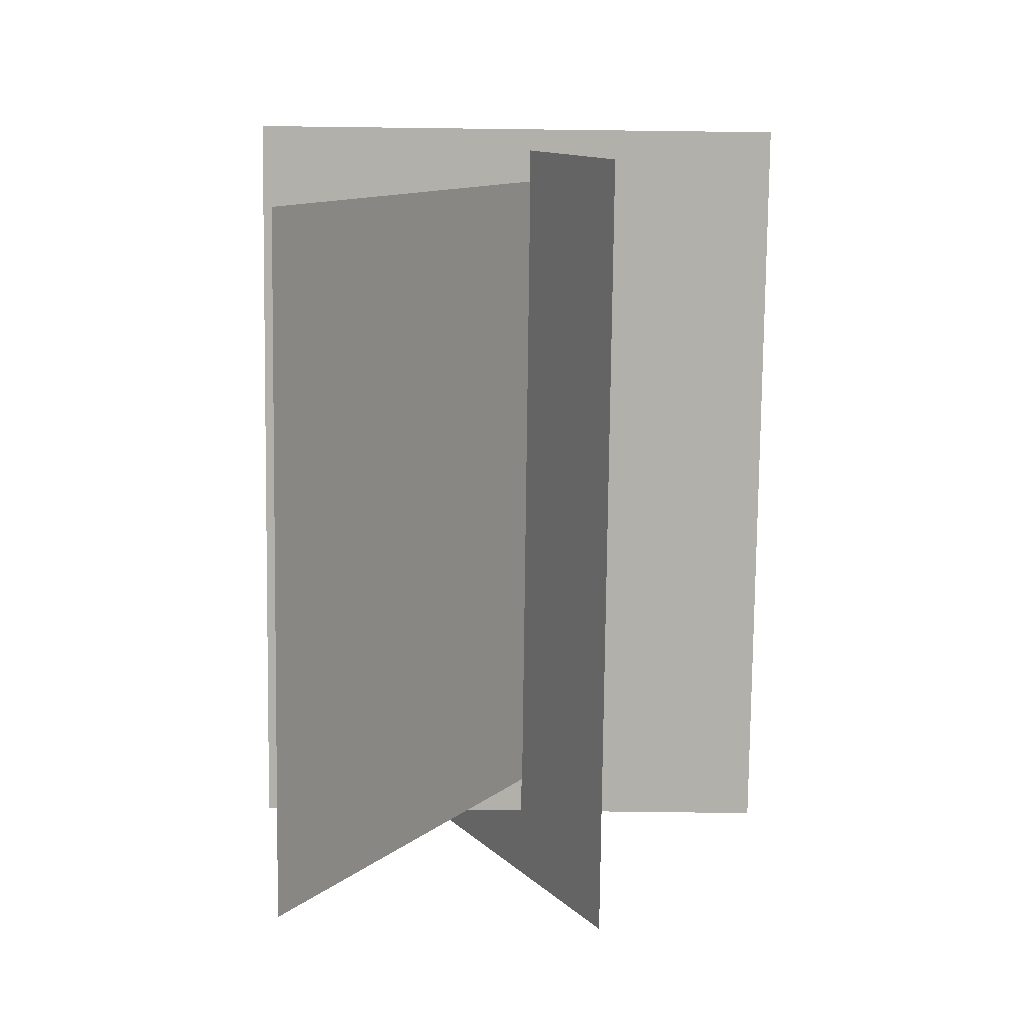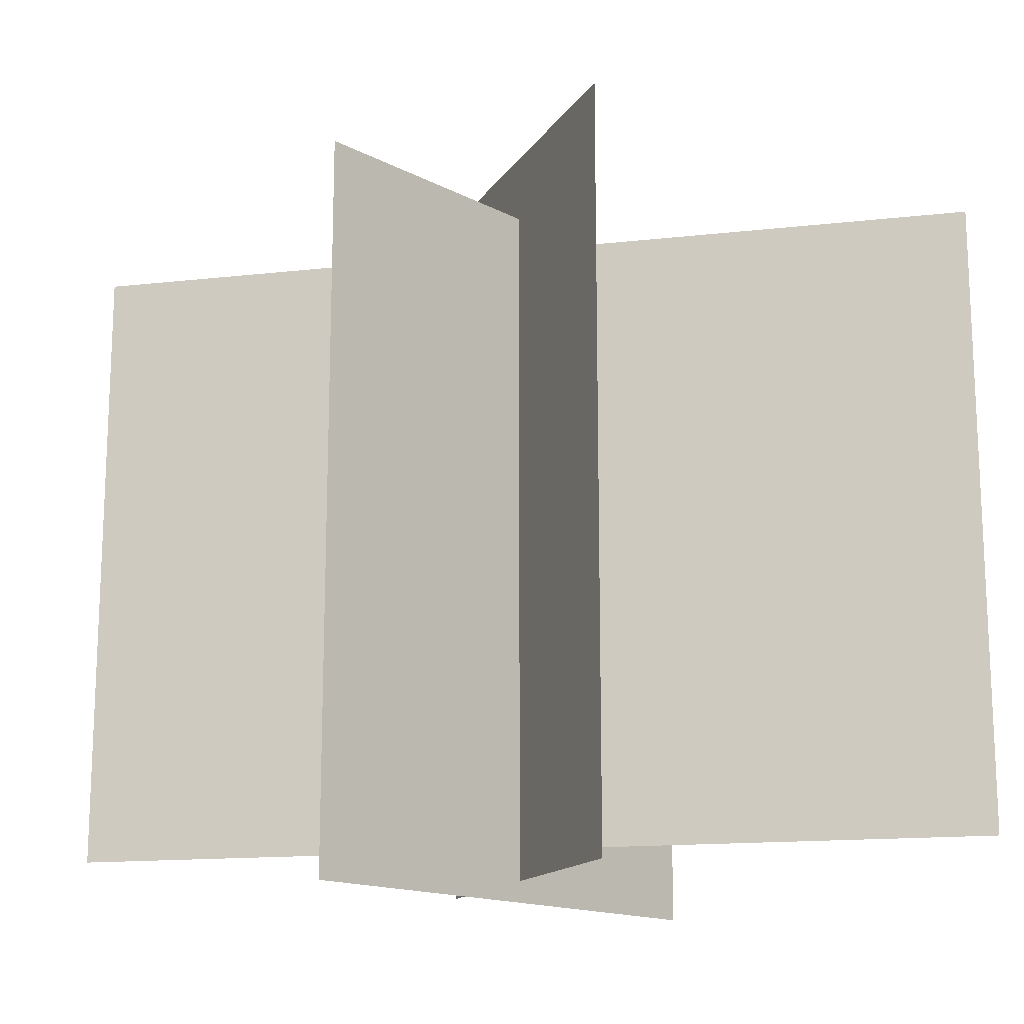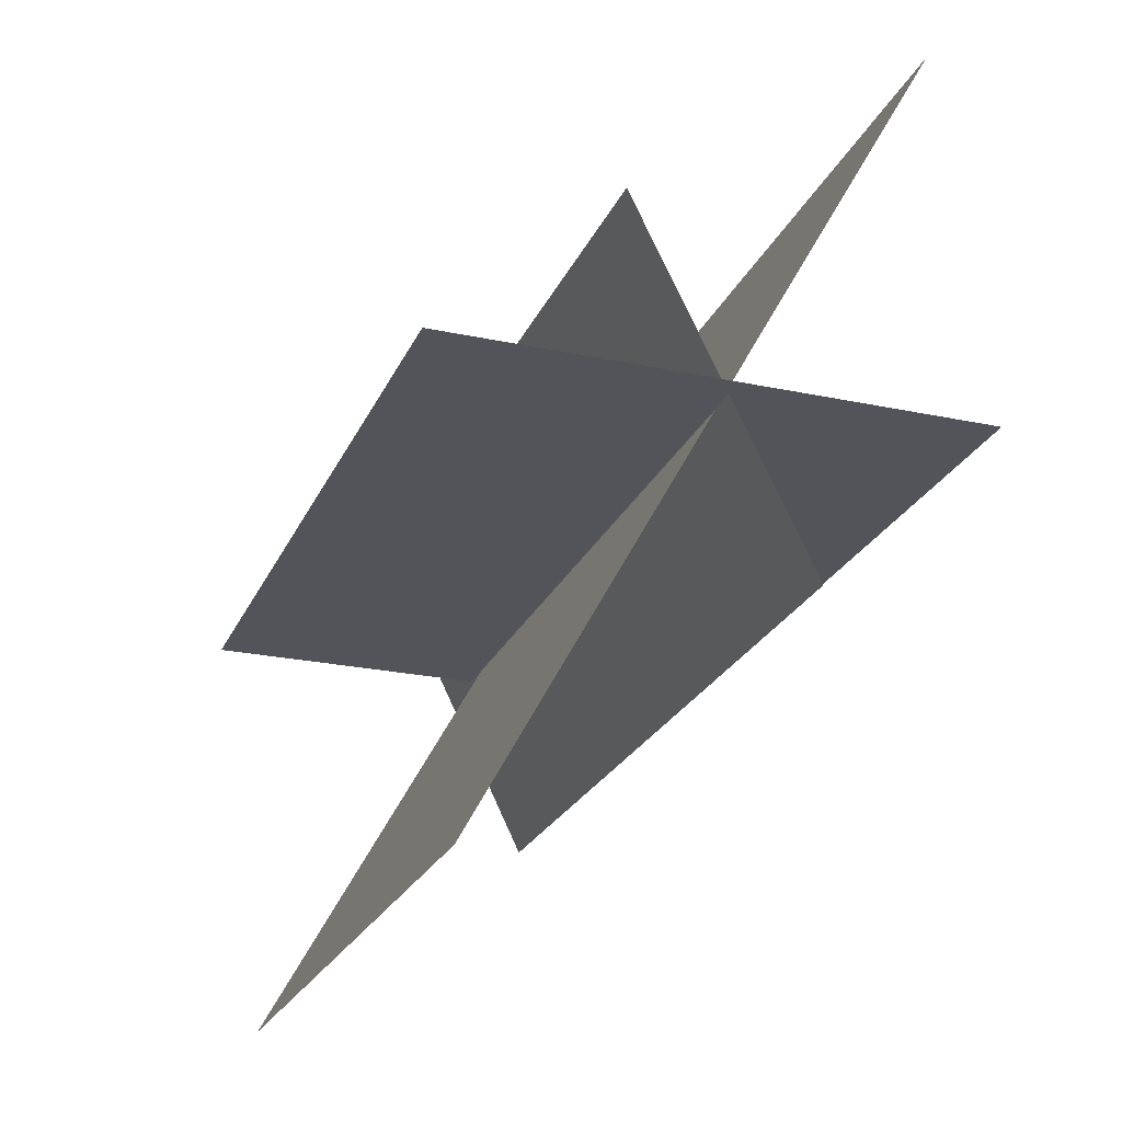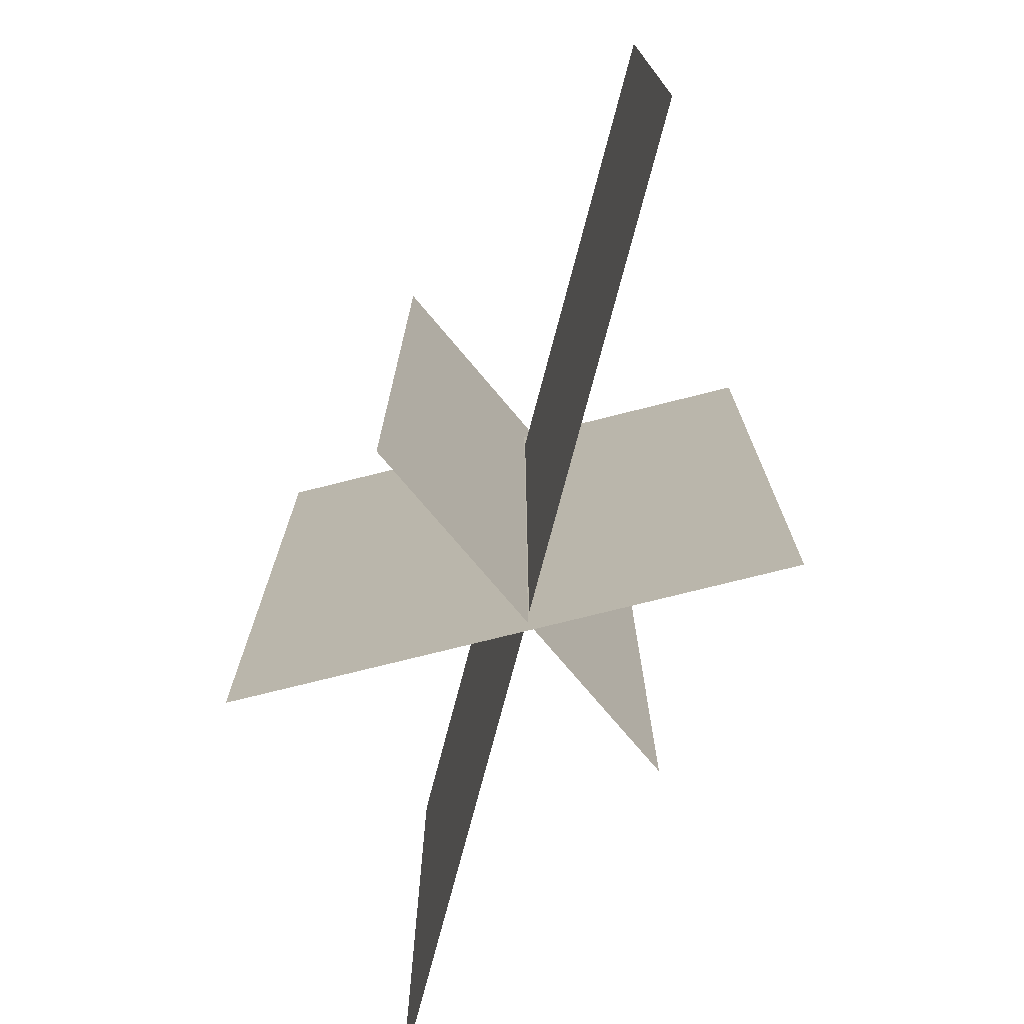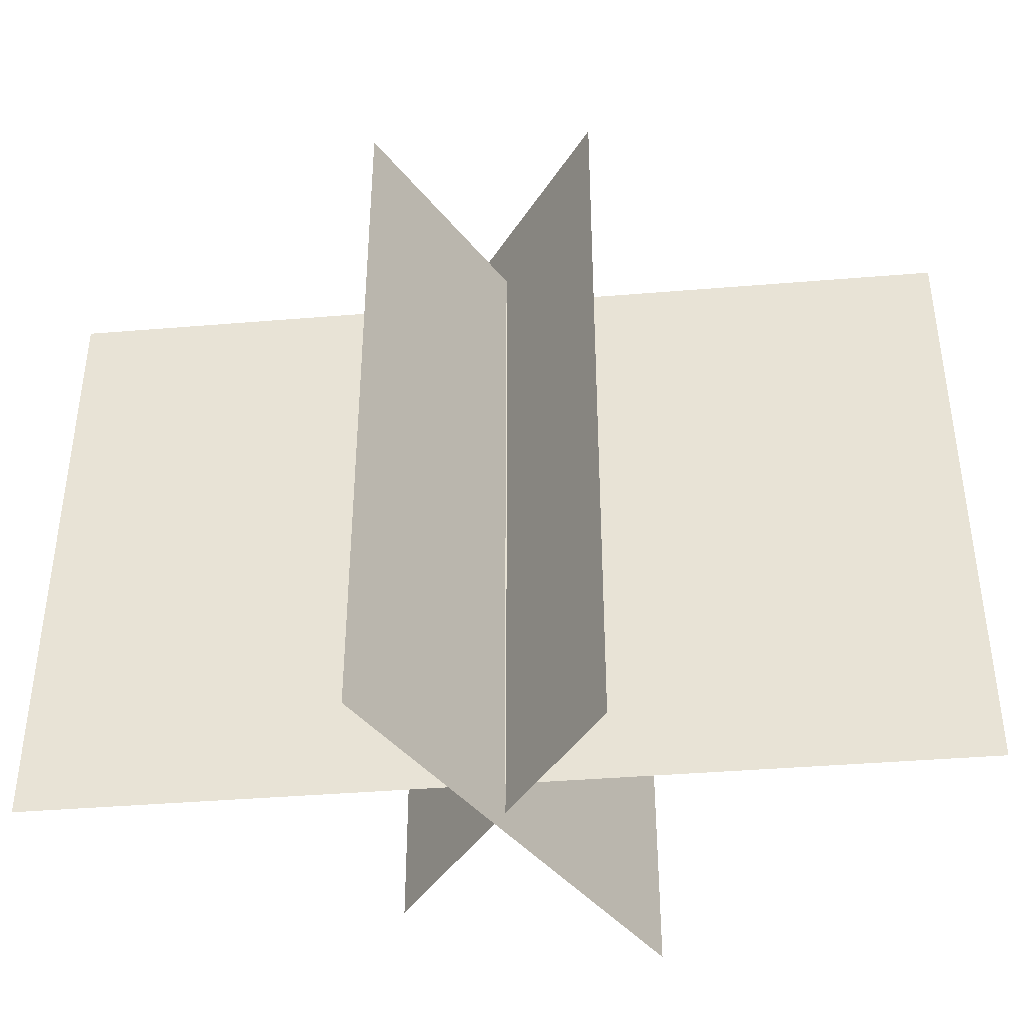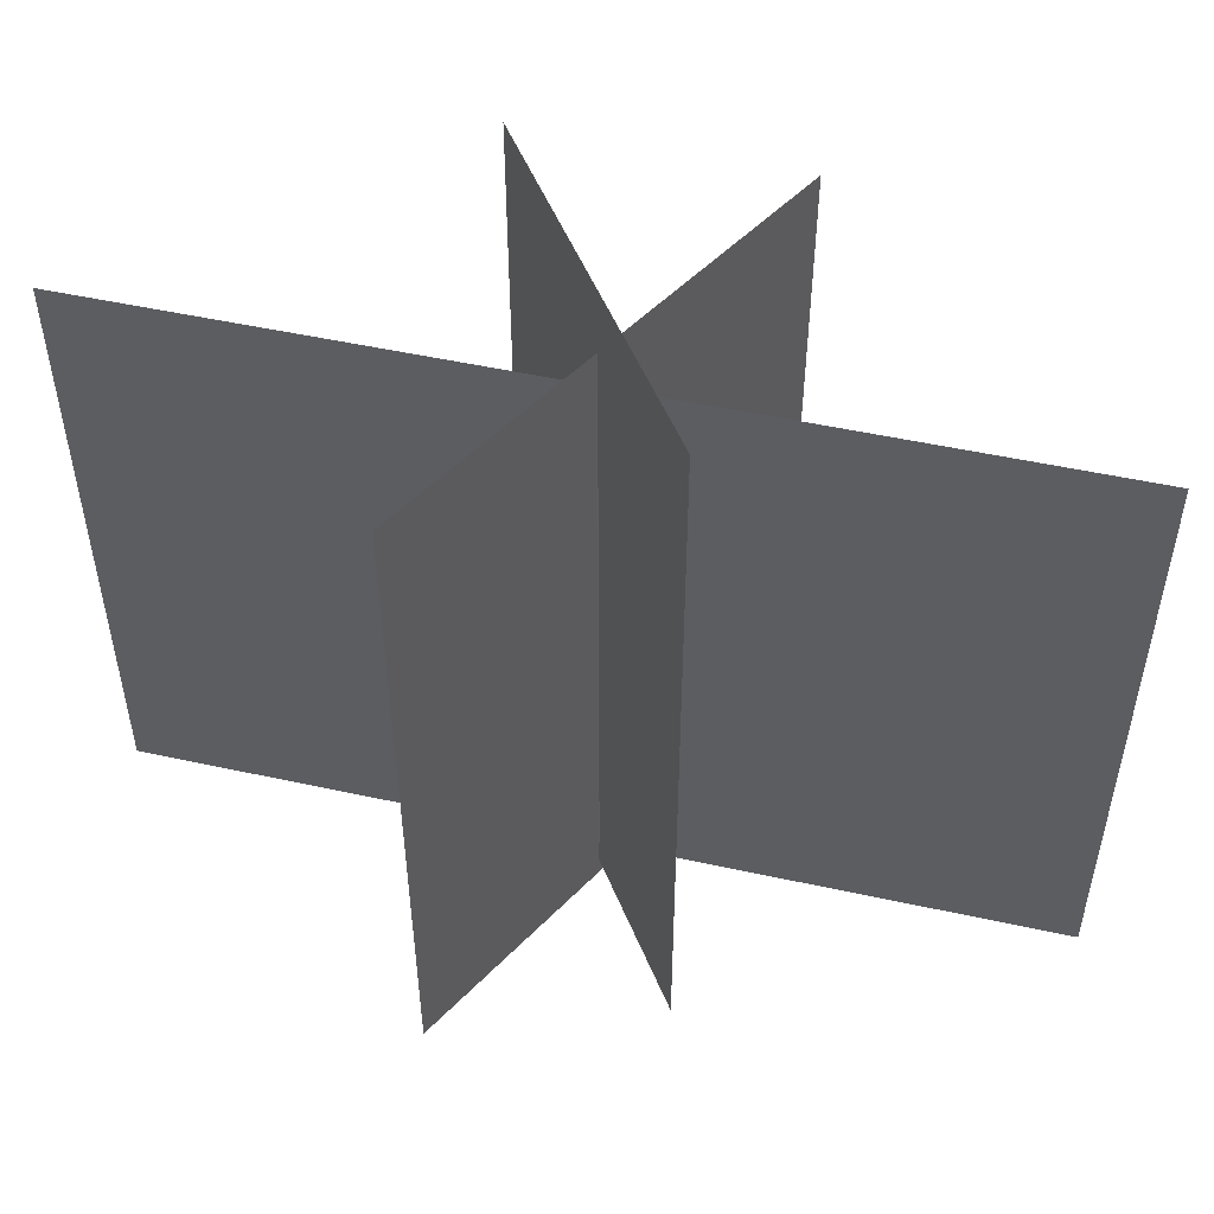
<metadata>
{"format":"obj","ext":"obj","renderer":"f3d","projection":"perspective","resolution":1024,"background":"white","views":[{"elev":-78.4,"azim":-0.7,"up":"+Z"},{"elev":-15.3,"azim":-47.8,"up":"+Y"},{"elev":-23.9,"azim":-19.6,"up":"+Z"},{"elev":-74.9,"azim":14.1,"up":"+Y"},{"elev":-40.7,"azim":124.6,"up":"+Y"},{"elev":51.2,"azim":132.2,"up":"+Y"}]}
</metadata>
<code>
o grass_sep3
v -1.929 -0.5478 -0.07997
v -1.929 5.076 -0.07997
v -1.929 5.076 -0.07797
v -1.929 -0.5478 -0.07797
v 2.071 -0.5478 -0.07997
v 2.071 5.076 -0.07997
v 2.071 5.076 -0.07797
v 2.071 -0.5478 -0.07797
g grass_sep3_default
f 1 5 8 4
f 3 7 6 2
f 1 4 3 2
f 6 7 8 5
g grass_sep3_image
f 2 6 5 1
f 4 8 7 3
o grass_sep2
v -0.5087 -0.3836 1.327
v -0.5087 5.613 1.327
v -0.5072 5.613 1.327
v -0.5072 -0.3836 1.327
v 0.7929 -0.3836 -1.338
v 0.7929 5.613 -1.338
v 0.7943 5.613 -1.337
v 0.7943 -0.3836 -1.337
g grass_sep2_default
f 9 13 16 12
f 11 15 14 10
f 9 12 11 10
f 14 15 16 13
g grass_sep2_image
f 10 14 13 9
f 12 16 15 11
o grass
v -1.539 -0.1415 -3.221
v -1.539 4.798 -3.221
v -1.54 4.798 -3.218
v -1.54 -0.1415 -3.218
v 1.935 -0.1415 3.097
v 1.935 4.798 3.097
v 1.935 4.798 3.099
v 1.935 -0.1415 3.099
g grass_default
f 17 21 24 20
f 19 23 22 18
f 17 20 19 18
f 22 23 24 21
g grass_image
f 18 22 21 17
f 20 24 23 19

</code>
